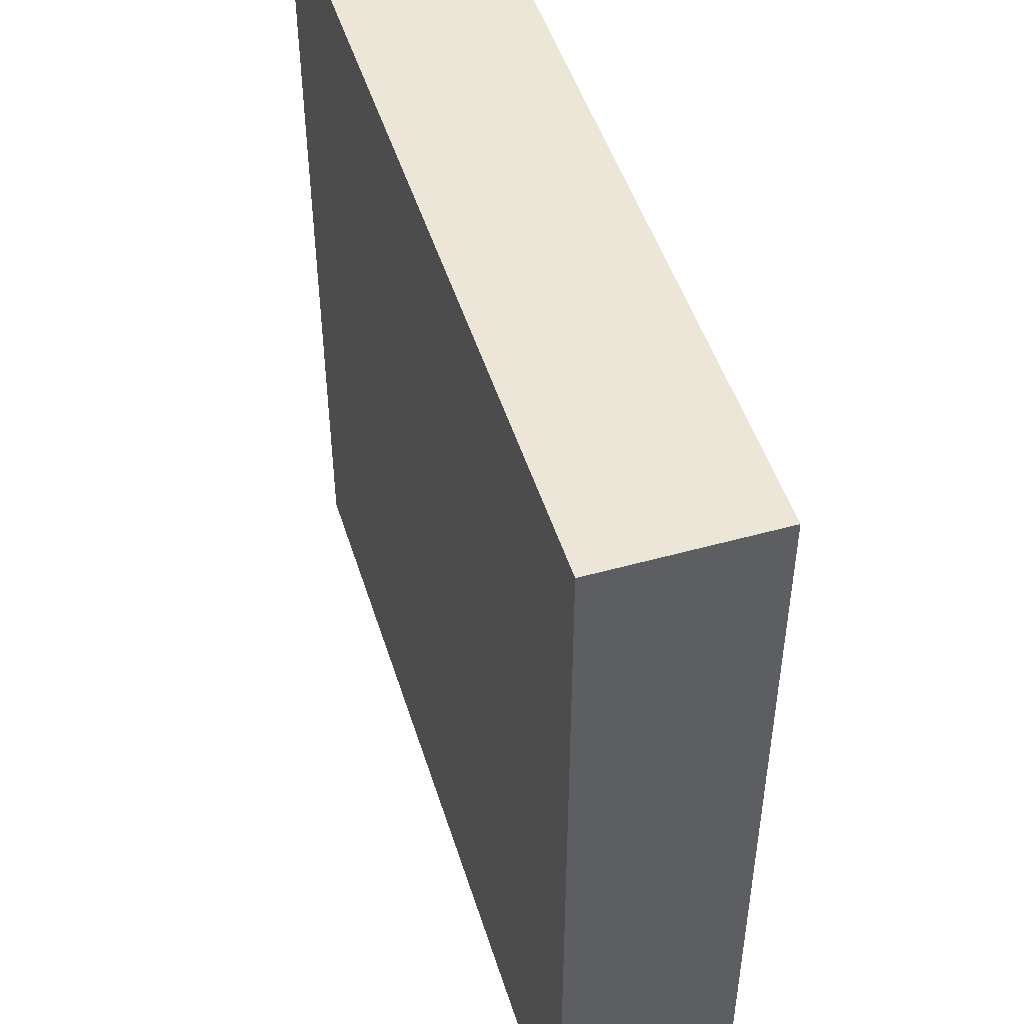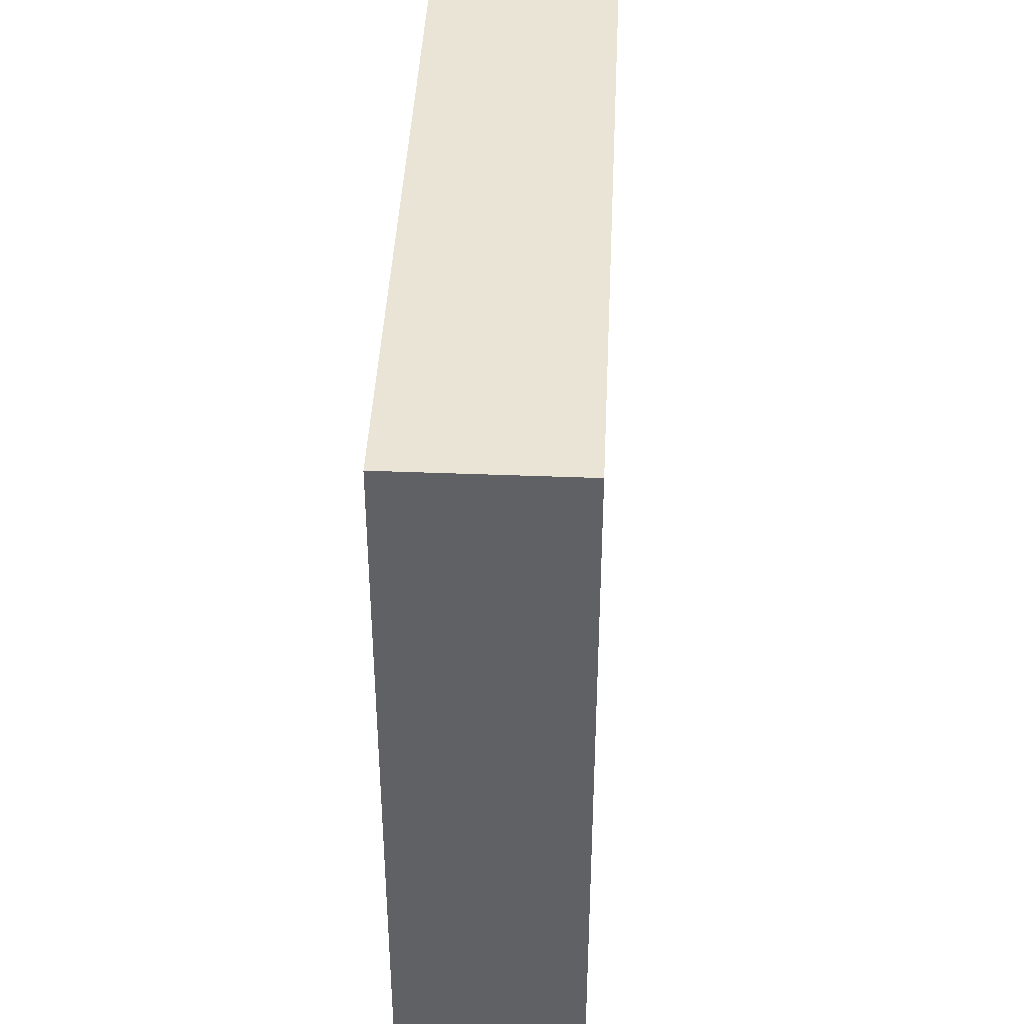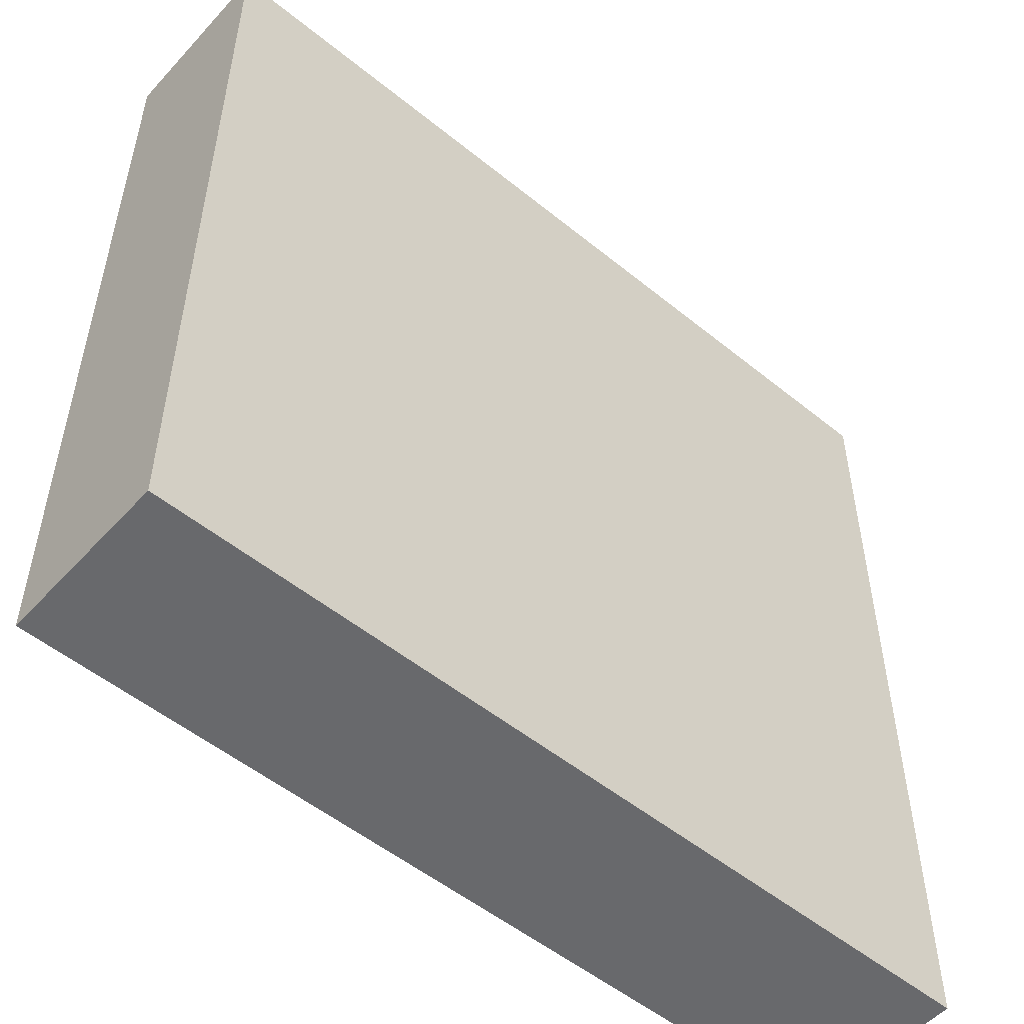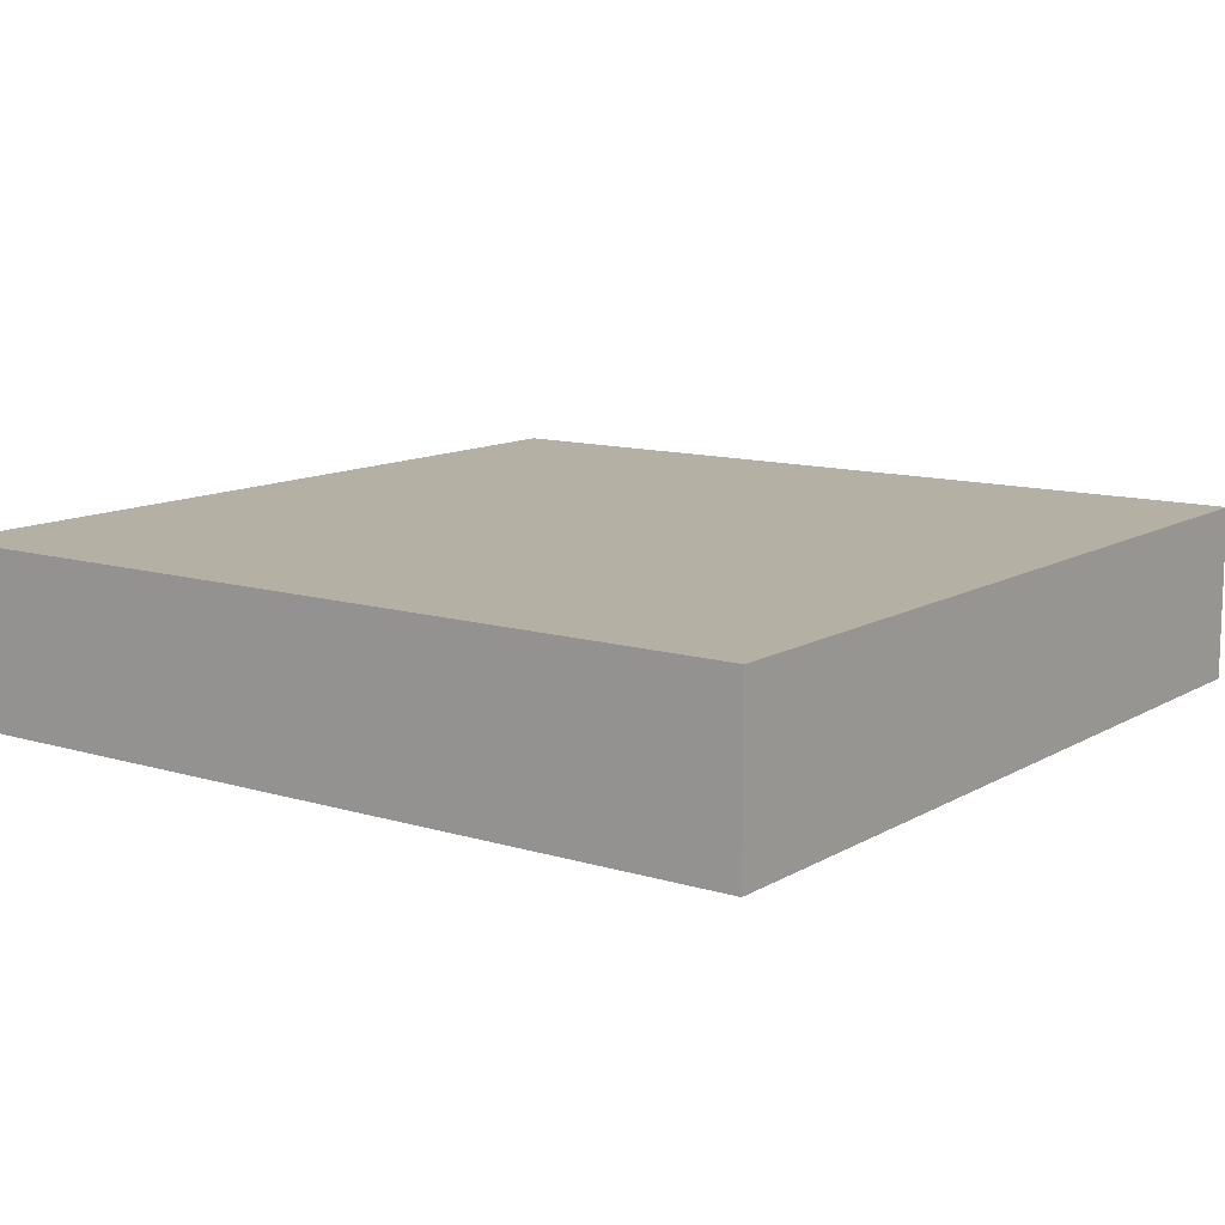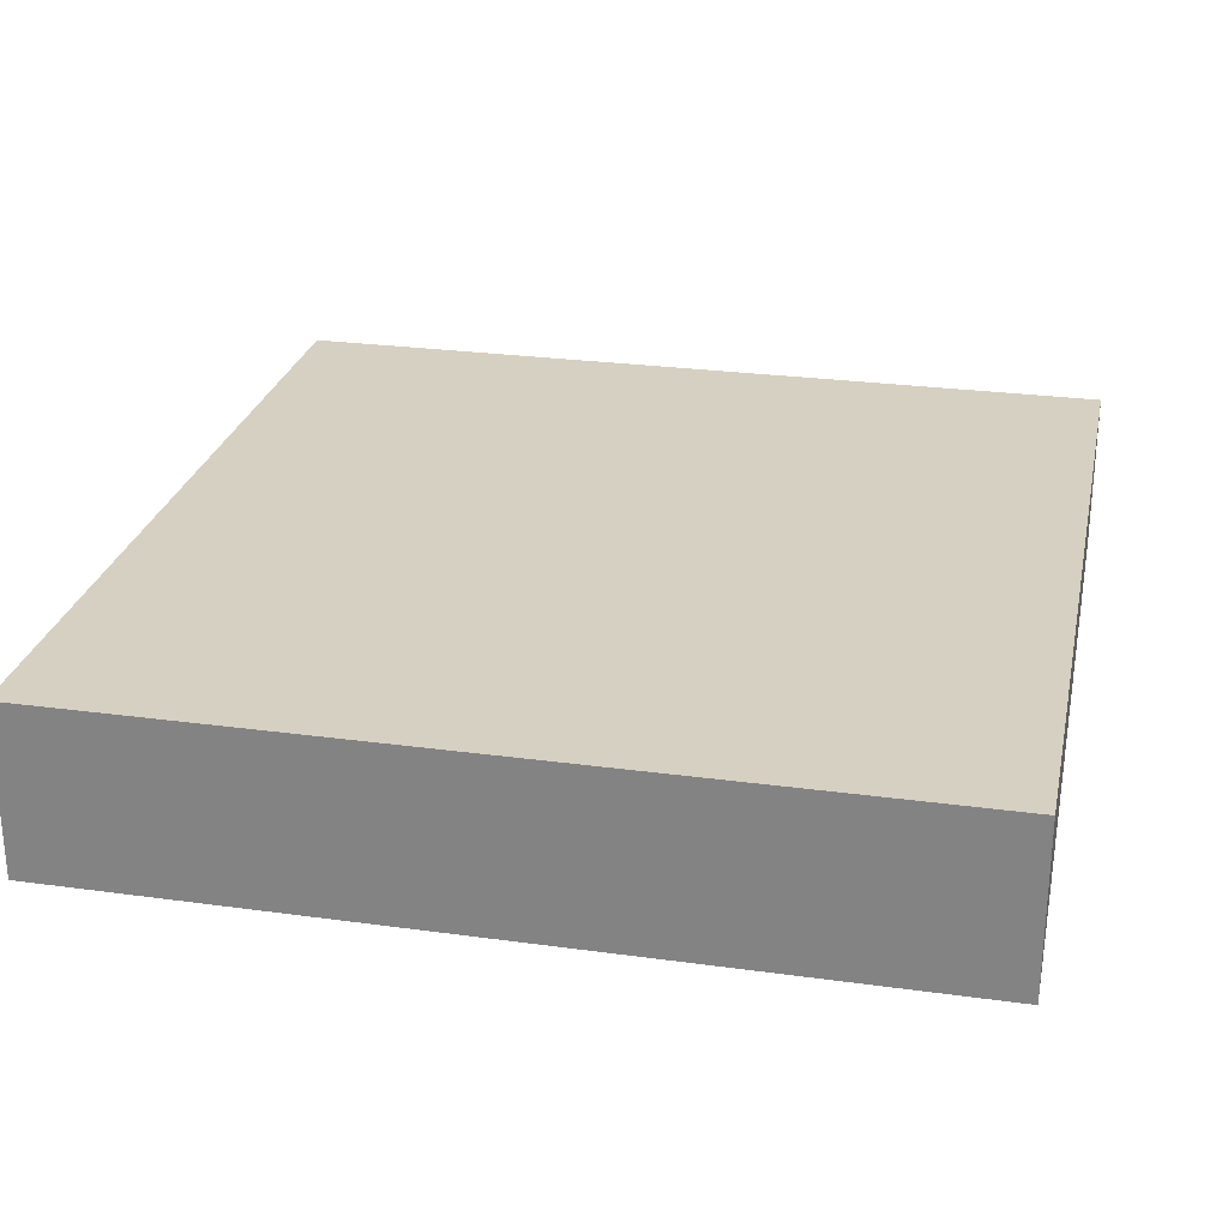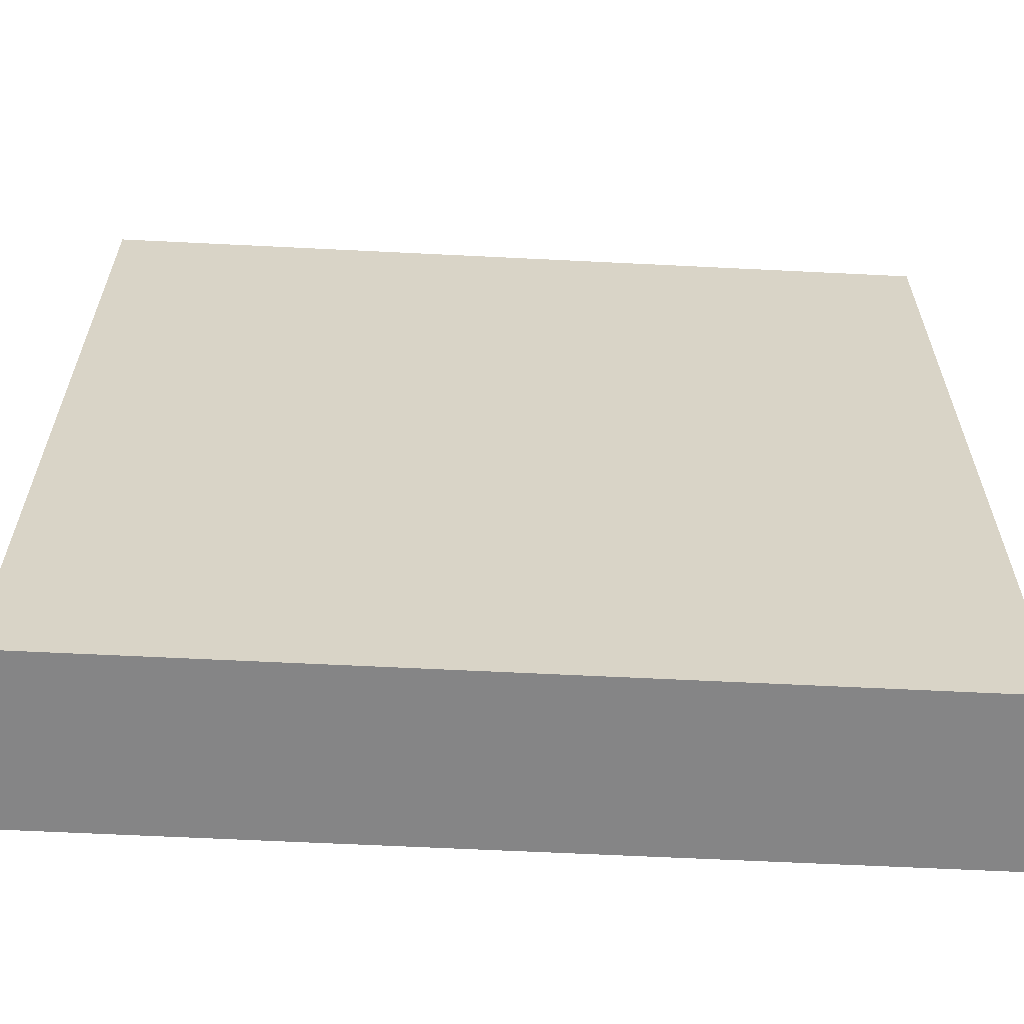
<metadata>
{"format":"obj","ext":"obj","renderer":"f3d","projection":"perspective","resolution":1024,"background":"white","views":[{"elev":49.0,"azim":72.8,"up":"+Y"},{"elev":42.5,"azim":-87.3,"up":"+Y"},{"elev":-52.7,"azim":-41.1,"up":"+Y"},{"elev":11.6,"azim":-53.8,"up":"+Z"},{"elev":26.5,"azim":-167.9,"up":"+Z"},{"elev":-61.9,"azim":177.1,"up":"+Y"}]}
</metadata>
<code>
v  0 0 0
v  0 250 0
v  250 250 0
v  250 0 0
v  250 0 50
v  0 0 50
v  250 250 50
v  0 250 50
g SM_Bridge_001
f 1 2 3 4
f 4 5 6 1
f 4 3 7 5
f 2 1 6 8
f 8 7 3 2
f 5 7 8 6

</code>
